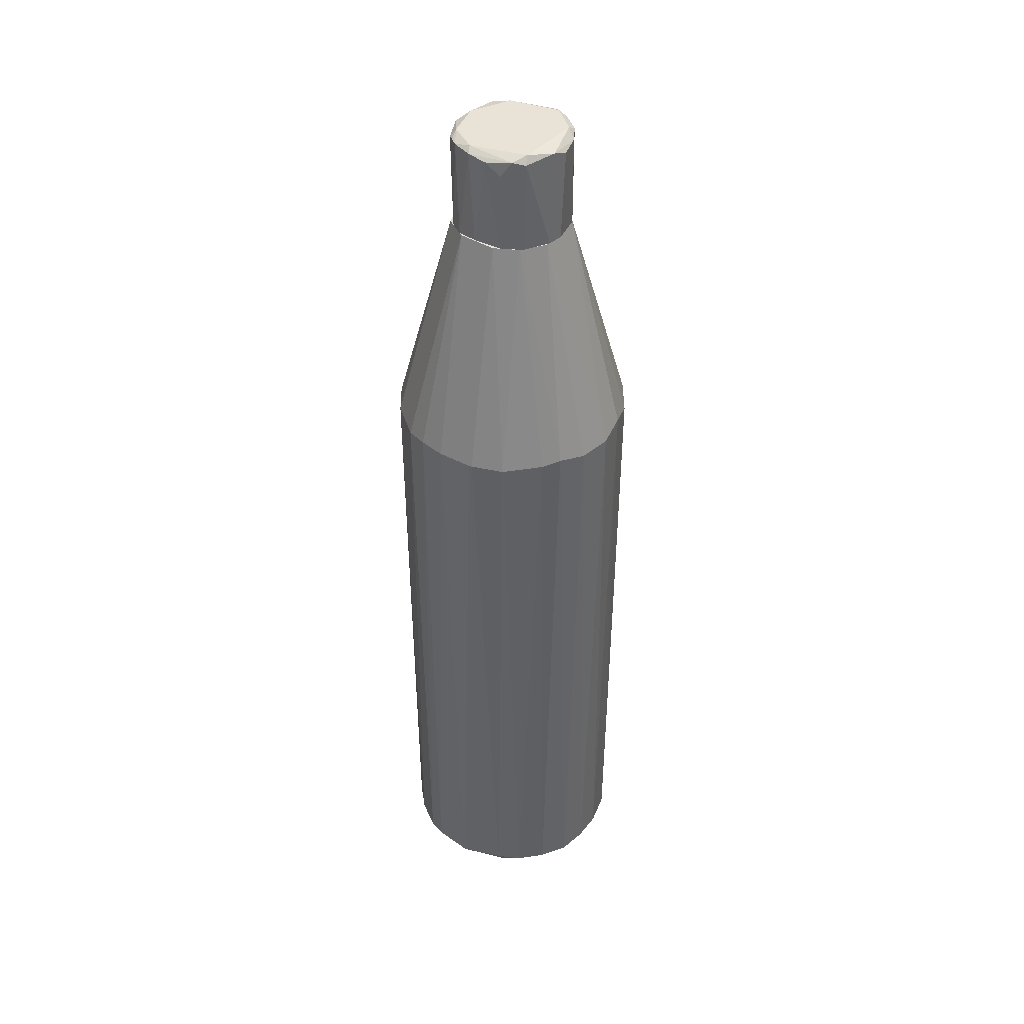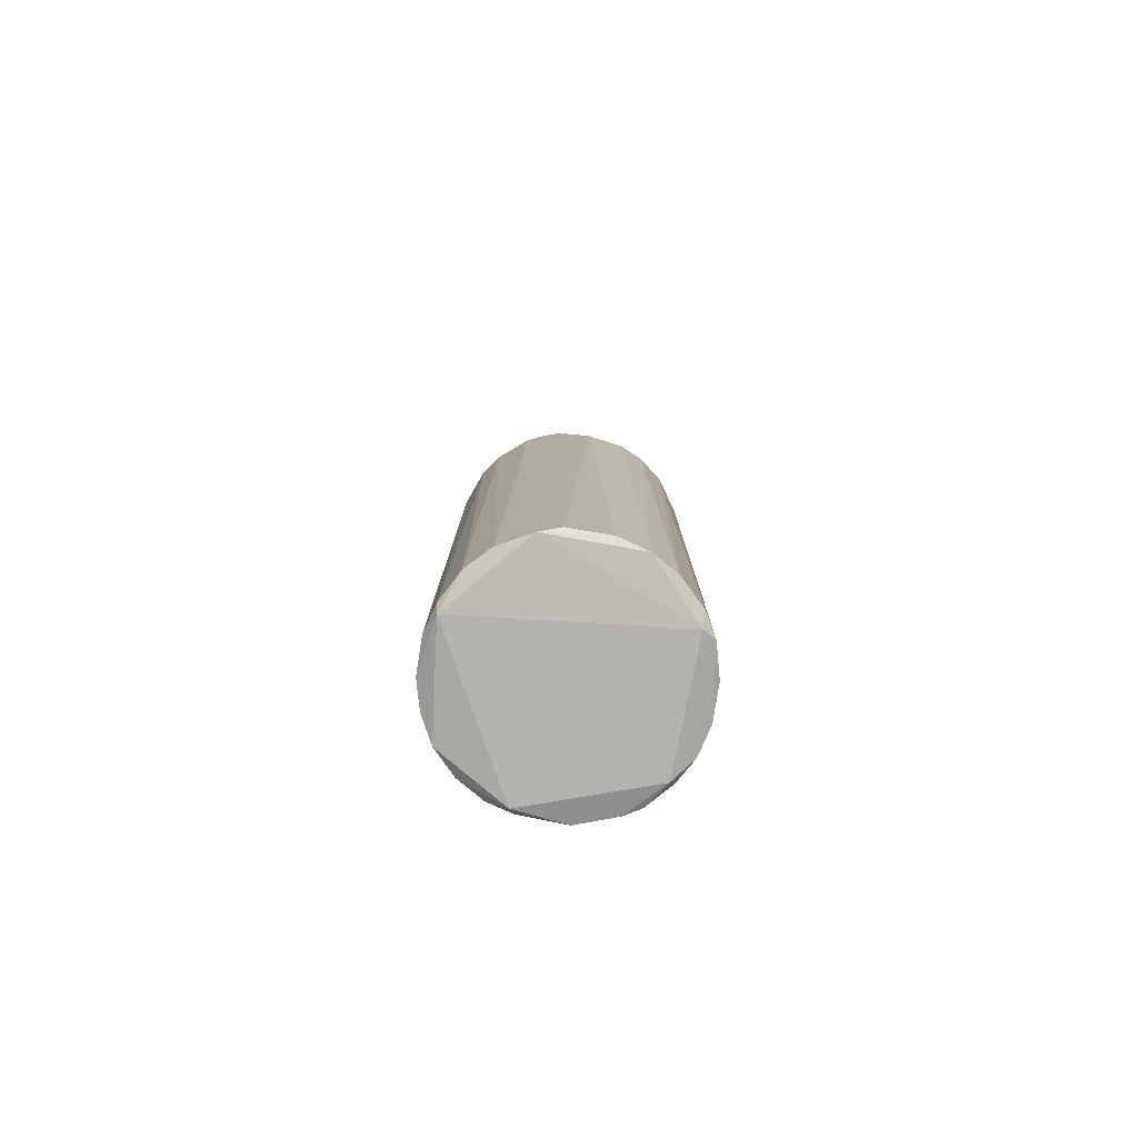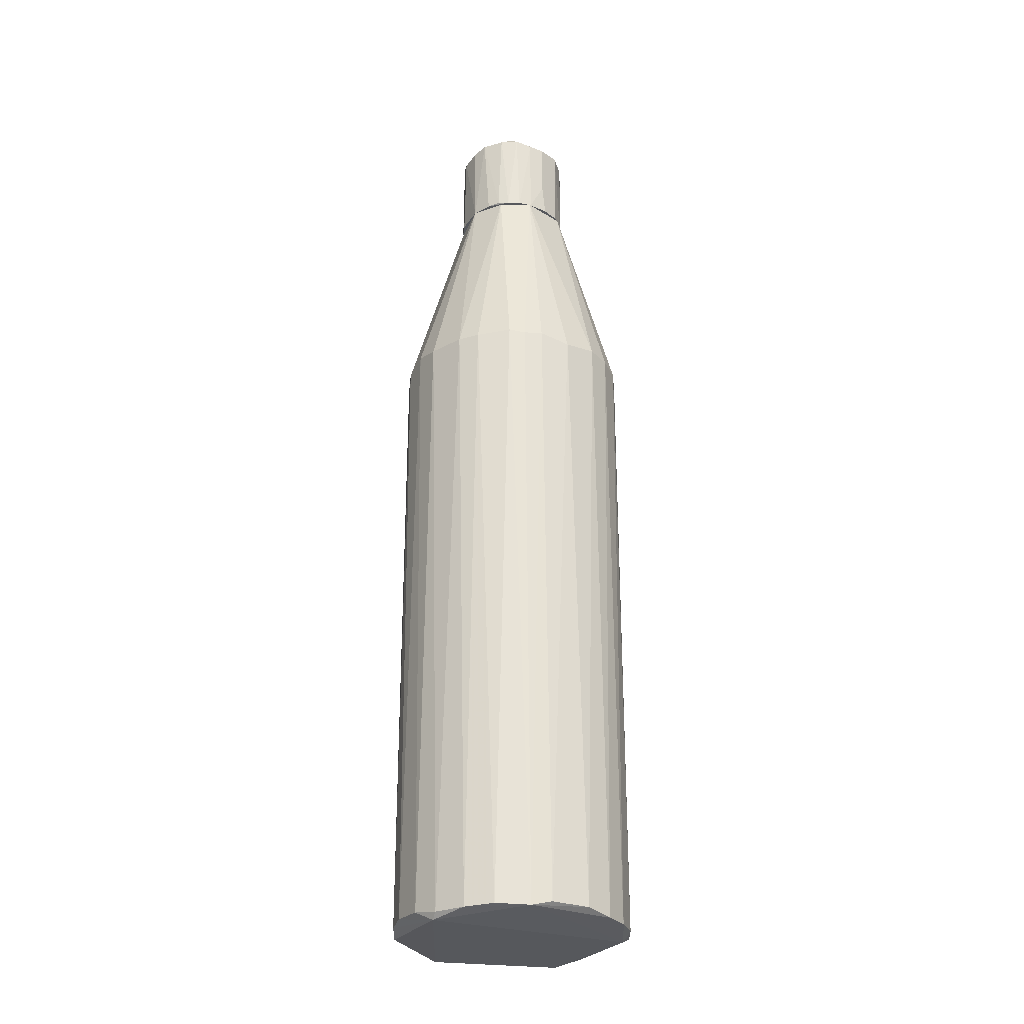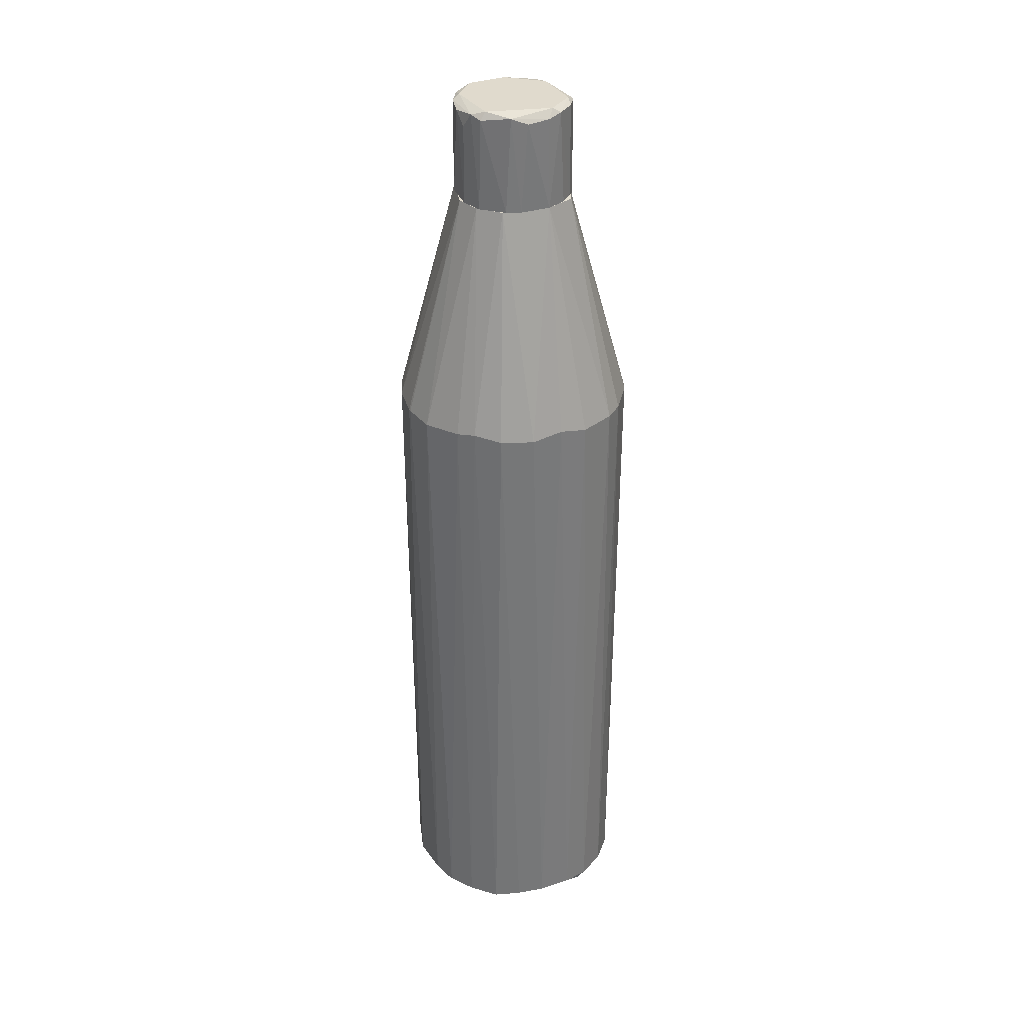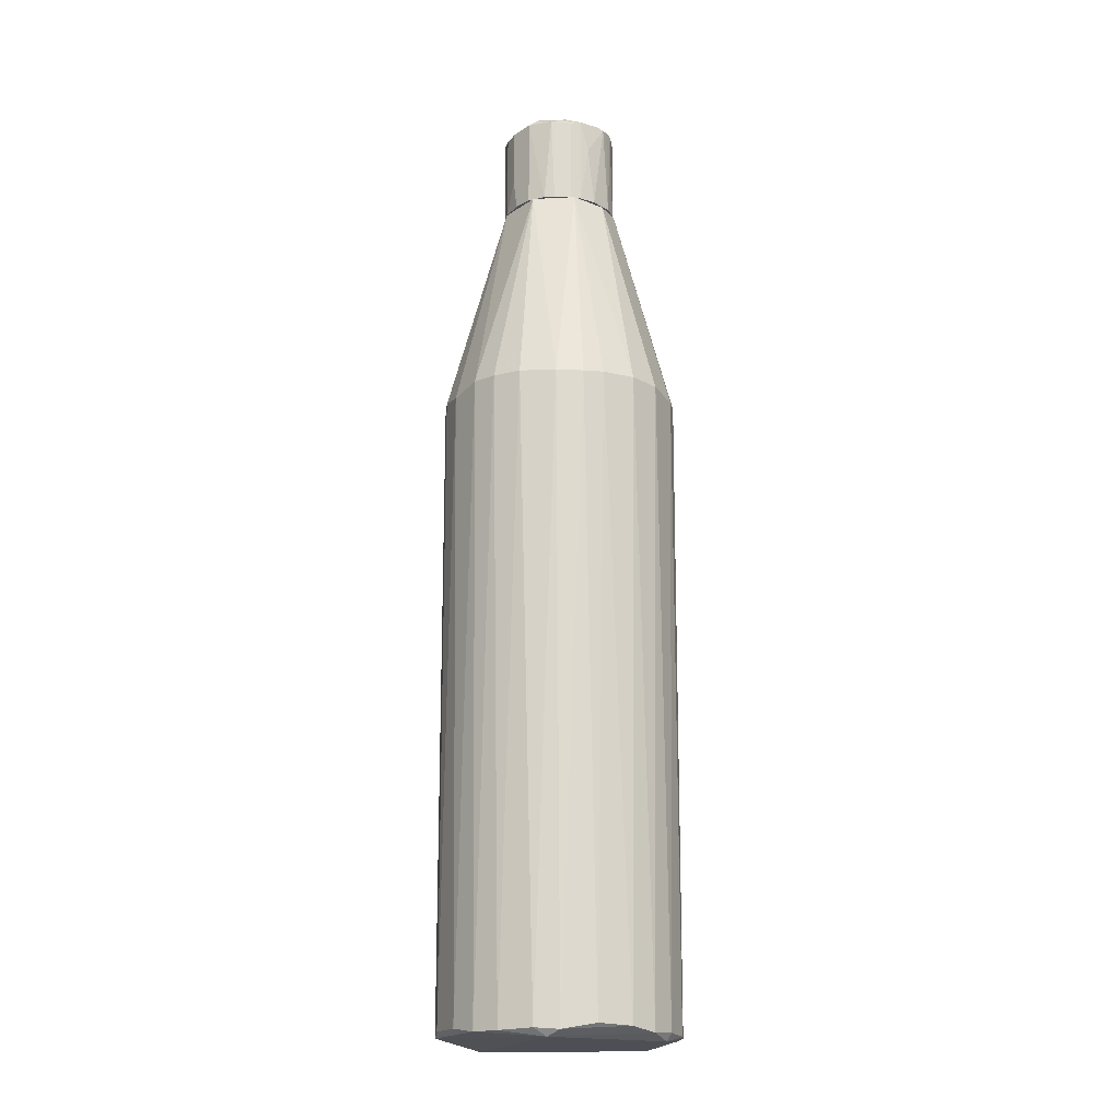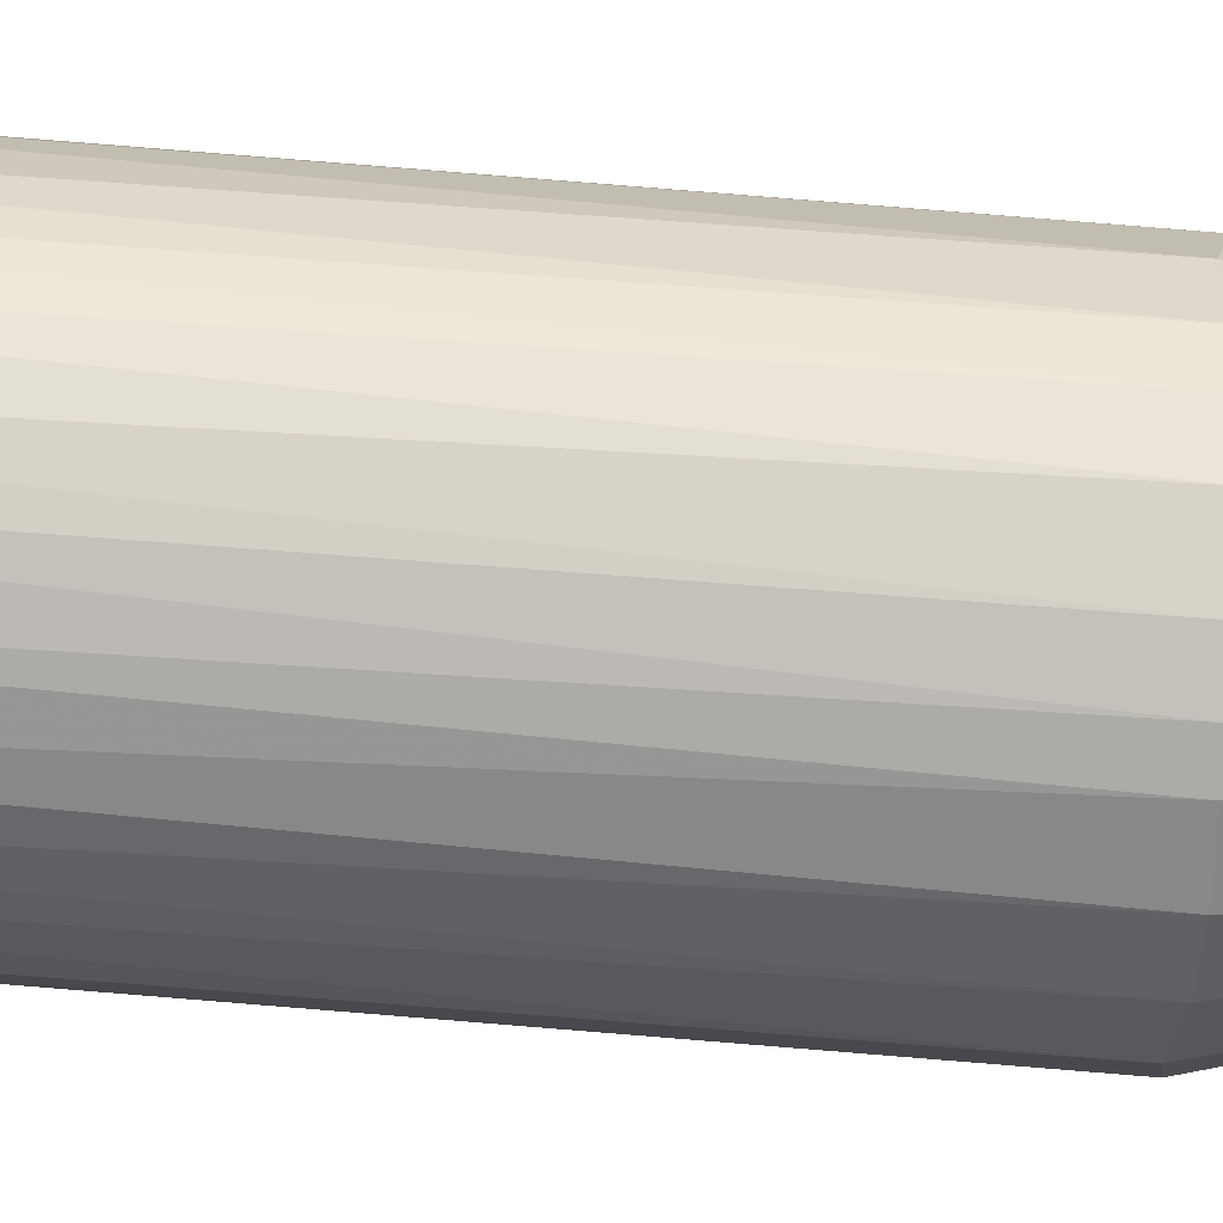
<metadata>
{"format":"obj","ext":"obj","renderer":"f3d","projection":"perspective","resolution":1024,"background":"white","views":[{"elev":41.7,"azim":110.4,"up":"+Z"},{"elev":-79.7,"azim":-99.3,"up":"+Z"},{"elev":-28.0,"azim":-120.1,"up":"+Z"},{"elev":33.1,"azim":153.4,"up":"+Z"},{"elev":-18.3,"azim":-25.2,"up":"+Z"},{"elev":-68.0,"azim":-94.9,"up":"+Y"}]}
</metadata>
<code>
o convex_0
v -0.1241 -0.002892 0.164
v 0.125 0.000235 0.1687
v 0.125 -0.002892 0.1687
v 0.1124 0.0302 -0.5063
v 0.01936 -0.1212 -0.4953
v -0.04529 0.1138 -0.5
v 0.03515 0.1201 0.1687
v -0.01057 -0.06127 0.4039
v -0.09891 -0.07387 -0.4999
v -0.007425 -0.1244 0.1687
v -0.08313 0.0933 0.1687
v -0.1147 0.0444 -0.5
v 0.0935 -0.08335 0.1671
v -0.01216 0.06019 0.4039
v 0.1061 -0.06124 -0.4999
v 0.07301 0.0996 -0.4999
v -0.08786 -0.08963 0.1687
v 0.1014 0.07122 0.1703
v 0.06196 0.001811 0.4039
v -0.06105 0.009689 0.4039
v -0.05158 -0.1117 -0.5
v -0.02636 0.1217 0.1687
v 0.01936 0.1217 -0.4937
v 0.06196 -0.1086 0.1703
v -0.121 -0.01867 -0.4953
v 0.07301 -0.09911 -0.4983
v -0.1147 0.04913 0.1687
v -0.1178 -0.04076 0.1703
v 0.1203 0.02547 -0.4936
v 0.03673 0.05071 0.4039
v -0.09733 0.07594 -0.4983
v 0.05093 -0.03601 0.4039
v -0.05632 -0.1117 0.1672
v -0.05002 -0.03758 0.4039
v 0.1188 -0.03758 0.1703
v 0.1203 -0.02183 -0.4999
v 0.06669 0.1059 0.1687
v 0.09667 0.07752 -0.4967
v 0.1203 0.03337 0.1671
v -0.05946 -0.09911 -0.5063
v -0.03738 0.1122 -0.5063
v 0.02883 -0.1212 0.1703
v -0.04685 0.04283 0.4007
v -0.0642 0.1075 0.1687
v -0.07525 0.09803 -0.4999
v -0.121 0.02389 -0.4952
v -0.01689 -0.1212 -0.4937
v 0.04776 -0.1133 -0.5
v 0.02568 -0.05809 0.4007
v -0.07366 -0.09911 -0.4983
v 0.04776 0.1138 -0.4953
v -0.1068 -0.06599 0.1687
v -0.1131 -0.04864 -0.5
v -0.01689 0.1217 -0.4953
v 0.003602 0.1233 0.1751
v 0.1124 0.05071 -0.4968
v -0.1068 0.06491 0.1719
v -0.0295 -0.1212 0.1672
v -0.121 0.0302 0.1703
v 0.05566 0.02862 0.4039
v 0.08877 0.087 0.1735
v 0.06984 -0.09438 -0.5063
v 0.1077 -0.06282 0.1703
v 0.09667 -0.07702 -0.4999
f 15 63 64
f 3 2 19
f 14 8 19
f 8 14 20
f 13 24 26
f 20 1 28
f 1 25 28
f 7 14 30
f 14 19 30
f 19 8 32
f 24 13 32
f 8 20 34
f 20 28 34
f 33 8 34
f 17 33 34
f 3 19 35
f 19 32 35
f 2 3 36
f 29 2 36
f 4 29 36
f 3 35 36
f 35 15 36
f 7 30 37
f 4 16 38
f 19 2 39
f 2 29 39
f 16 4 41
f 4 40 41
f 40 12 41
f 10 5 42
f 8 10 42
f 20 14 43
f 22 6 44
f 14 22 44
f 11 43 44
f 43 14 44
f 31 11 45
f 12 31 45
f 6 41 45
f 41 12 45
f 44 6 45
f 11 44 45
f 25 1 46
f 12 25 46
f 5 10 47
f 21 5 47
f 5 21 48
f 26 24 48
f 21 40 48
f 42 5 48
f 24 42 48
f 32 8 49
f 24 32 49
f 8 42 49
f 42 24 49
f 17 9 50
f 33 17 50
f 21 33 50
f 9 40 50
f 40 21 50
f 23 7 51
f 7 37 51
f 37 16 51
f 16 41 51
f 41 23 51
f 9 17 52
f 17 34 52
f 34 28 52
f 25 12 53
f 28 25 53
f 12 40 53
f 40 9 53
f 9 52 53
f 52 28 53
f 6 22 54
f 41 6 54
f 23 41 54
f 14 7 55
f 22 14 55
f 7 23 55
f 54 22 55
f 23 54 55
f 29 4 56
f 4 38 56
f 38 18 56
f 18 39 56
f 39 29 56
f 12 27 57
f 27 20 57
f 11 31 57
f 31 12 57
f 43 11 57
f 20 43 57
f 10 8 58
f 8 33 58
f 33 21 58
f 47 10 58
f 21 47 58
f 1 20 59
f 27 12 59
f 20 27 59
f 46 1 59
f 12 46 59
f 30 19 60
f 19 39 60
f 39 18 60
f 16 37 61
f 37 30 61
f 38 16 61
f 18 38 61
f 60 18 61
f 30 60 61
f 4 36 62
f 36 15 62
f 40 4 62
f 26 48 62
f 48 40 62
f 32 13 63
f 15 35 63
f 35 32 63
f 13 26 64
f 62 15 64
f 26 62 64
f 63 13 64
o convex_1
v 0.06039 0.009708 0.4859
v -0.06105 -0.009208 0.437
v -0.05948 -0.01394 0.4039
v -0.01216 0.06019 0.4039
v 0.03673 -0.05022 0.4039
v -0.04528 -0.03917 0.5032
v -0.02636 0.05543 0.5016
v 0.03515 -0.05022 0.5016
v 0.05409 0.03179 0.4039
v 0.02884 0.05387 0.5032
v -0.01373 -0.05969 0.4039
v -0.05633 0.02547 0.5016
v -0.0516 0.03494 0.4039
v 0.05882 -0.01867 0.407
v -0.002698 -0.06127 0.5001
v 0.04777 -0.02655 0.5064
v 0.01938 0.0586 0.4039
v -0.04685 0.03179 0.5064
v -0.04055 -0.04706 0.4039
v 0.0525 0.03337 0.4985
v 0.05565 -0.02497 0.5016
v 0.01307 0.06019 0.4969
v -0.05317 -0.03287 0.4985
v -0.03424 -0.0518 0.4985
v 0.01465 -0.05969 0.4039
v -0.01531 -0.05023 0.5064
v 0.04619 0.03179 0.5064
v -0.06105 0.008127 0.4039
v -0.06105 -0.009208 0.4969
v 0.03358 0.05228 0.4039
v -0.04372 0.0444 0.4054
v 0.06039 0.009708 0.4039
v 0.04777 -0.03918 0.4039
v -0.04528 0.04125 0.5016
v 0.06039 -0.006046 0.4985
v 0.02884 -0.05495 0.5001
v -0.05317 -0.03287 0.4039
v -0.01846 0.05228 0.5064
v -0.01058 0.06019 0.4985
v -0.04844 -0.02024 0.5064
v 0.04304 -0.0439 0.5016
v -0.03267 0.0523 0.4039
v -0.06105 0.008127 0.4969
v 0.02411 -0.05022 0.5064
v -0.0579 0.02231 0.4039
v 0.05724 0.02074 0.5016
v 0.006754 -0.06127 0.4669
v -0.01373 -0.05969 0.4969
v -0.03109 -0.05338 0.4039
v -0.002698 -0.06127 0.4039
f 89 111 114
f 67 68 69
f 69 68 73
f 67 69 75
f 68 67 77
f 73 68 81
f 67 75 83
f 81 68 86
f 74 81 86
f 87 83 88
f 70 87 88
f 75 69 89
f 80 82 90
f 70 88 90
f 88 79 90
f 82 80 91
f 84 74 91
f 67 66 92
f 77 67 92
f 66 67 93
f 67 87 93
f 92 66 93
f 73 81 94
f 81 74 94
f 84 73 94
f 74 84 94
f 73 65 96
f 69 73 96
f 96 78 97
f 78 85 97
f 69 96 97
f 77 76 98
f 82 71 98
f 76 82 98
f 71 95 98
f 95 77 98
f 85 78 99
f 96 65 99
f 78 96 99
f 69 72 100
f 89 69 100
f 67 83 101
f 87 67 101
f 83 87 101
f 71 82 102
f 91 74 102
f 82 91 102
f 68 71 103
f 86 68 103
f 74 86 103
f 71 102 103
f 102 74 103
f 82 76 104
f 87 70 104
f 70 90 104
f 90 82 104
f 76 93 104
f 93 87 104
f 72 69 105
f 85 80 105
f 69 97 105
f 97 85 105
f 71 68 106
f 68 77 106
f 95 71 106
f 77 95 106
f 93 76 107
f 92 93 107
f 90 79 108
f 80 90 108
f 100 72 108
f 79 100 108
f 72 105 108
f 105 80 108
f 76 77 109
f 77 92 109
f 107 76 109
f 92 107 109
f 65 73 110
f 73 84 110
f 80 85 110
f 91 80 110
f 84 91 110
f 99 65 110
f 85 99 110
f 89 100 111
f 100 79 111
f 75 79 112
f 79 88 112
f 112 88 113
f 83 75 113
f 88 83 113
f 75 112 113
f 79 75 114
f 75 89 114
f 111 79 114

</code>
